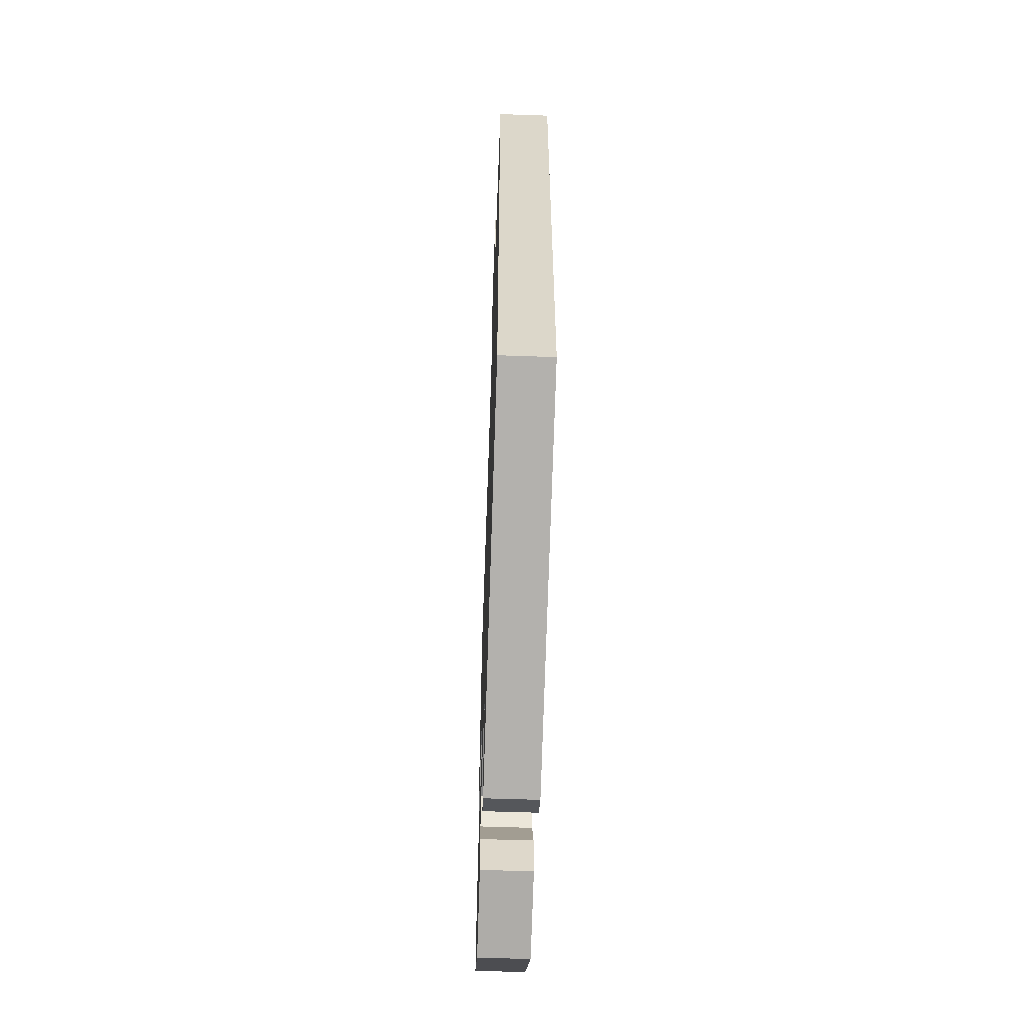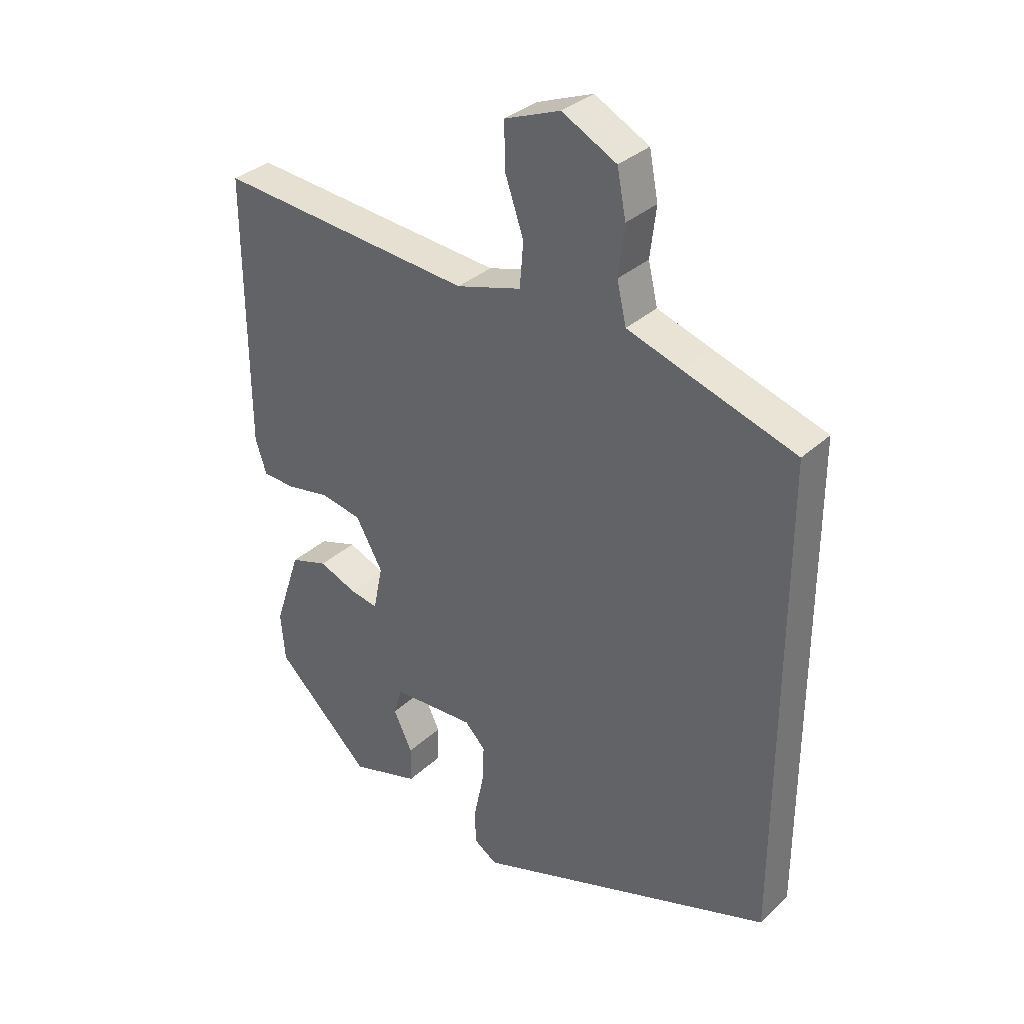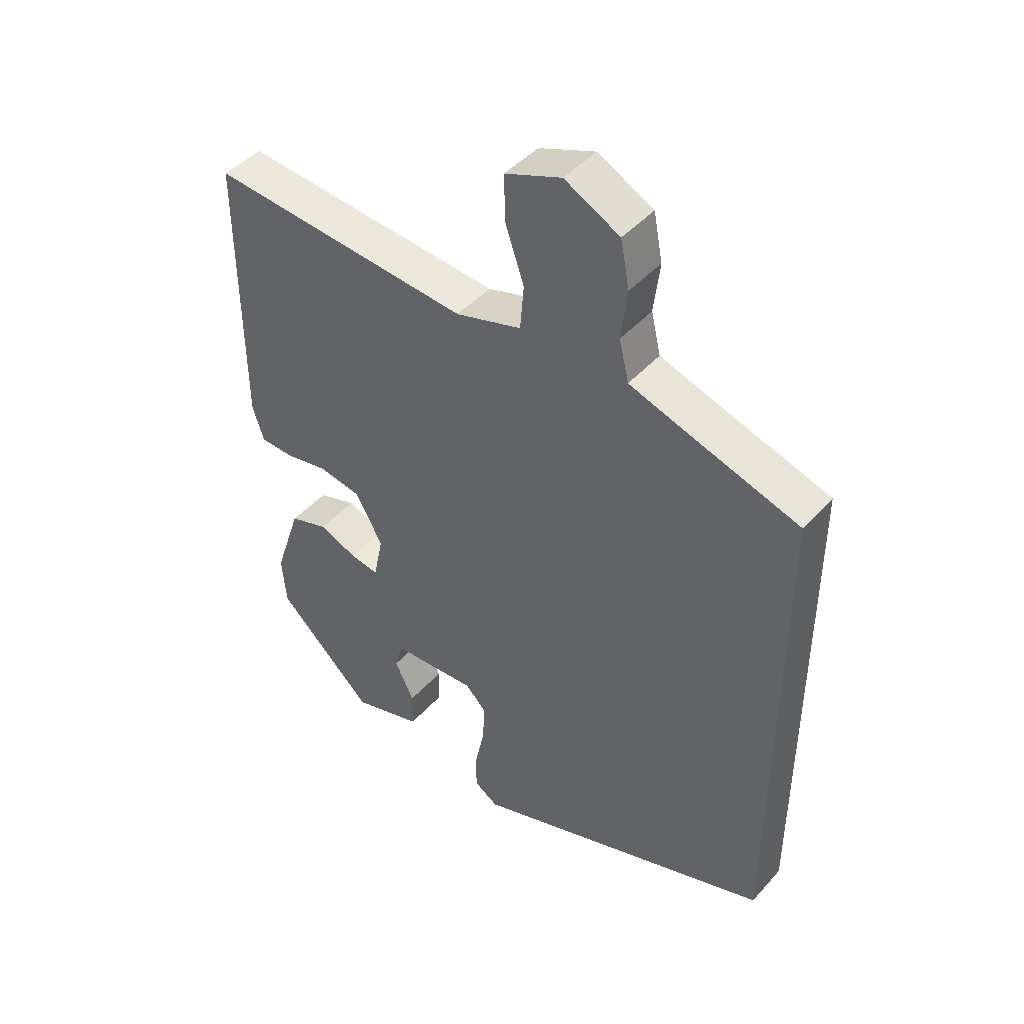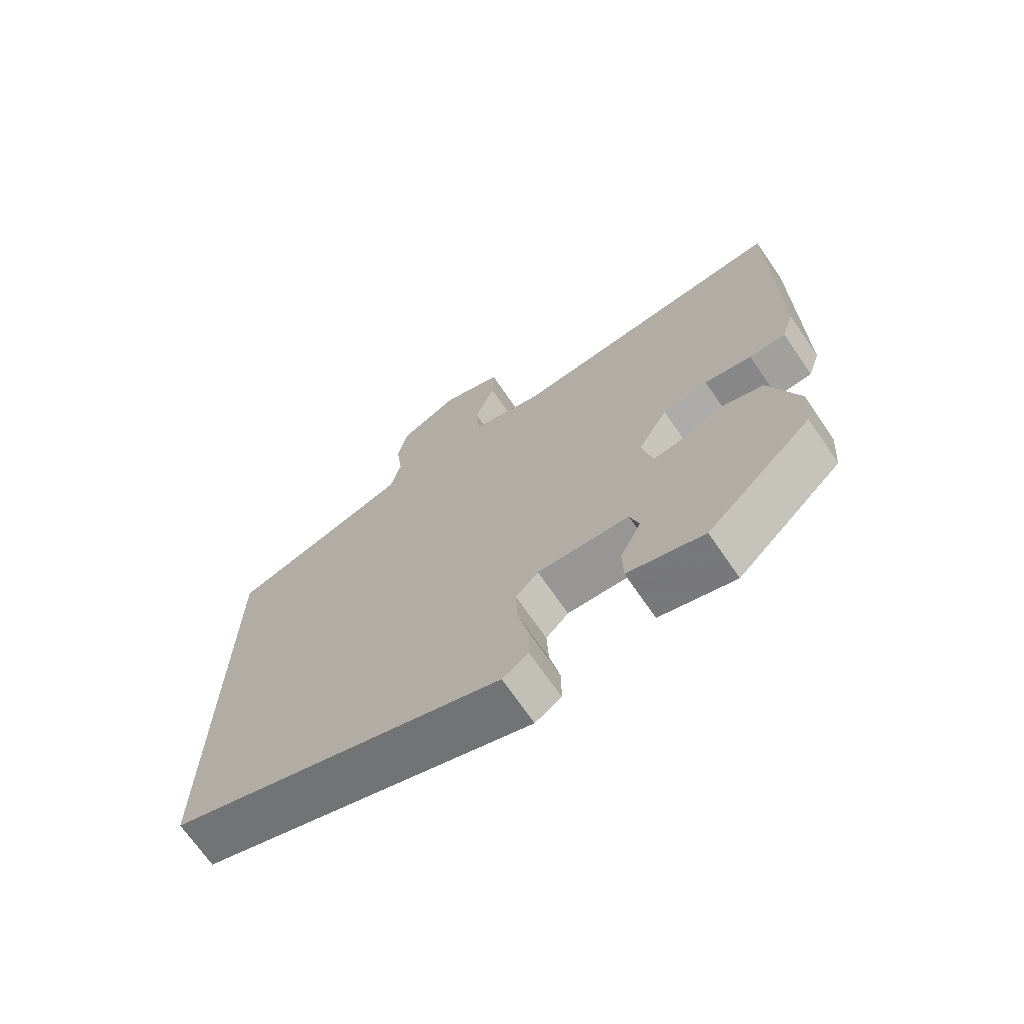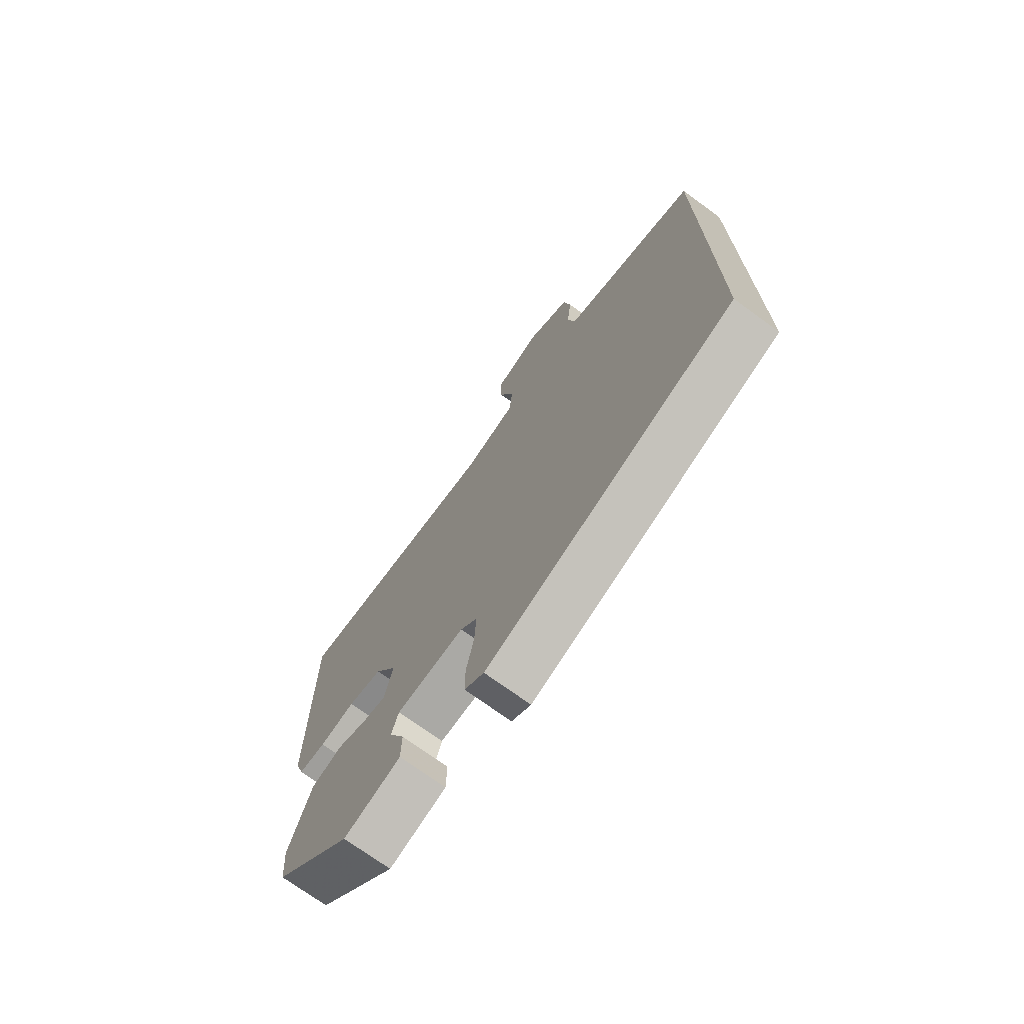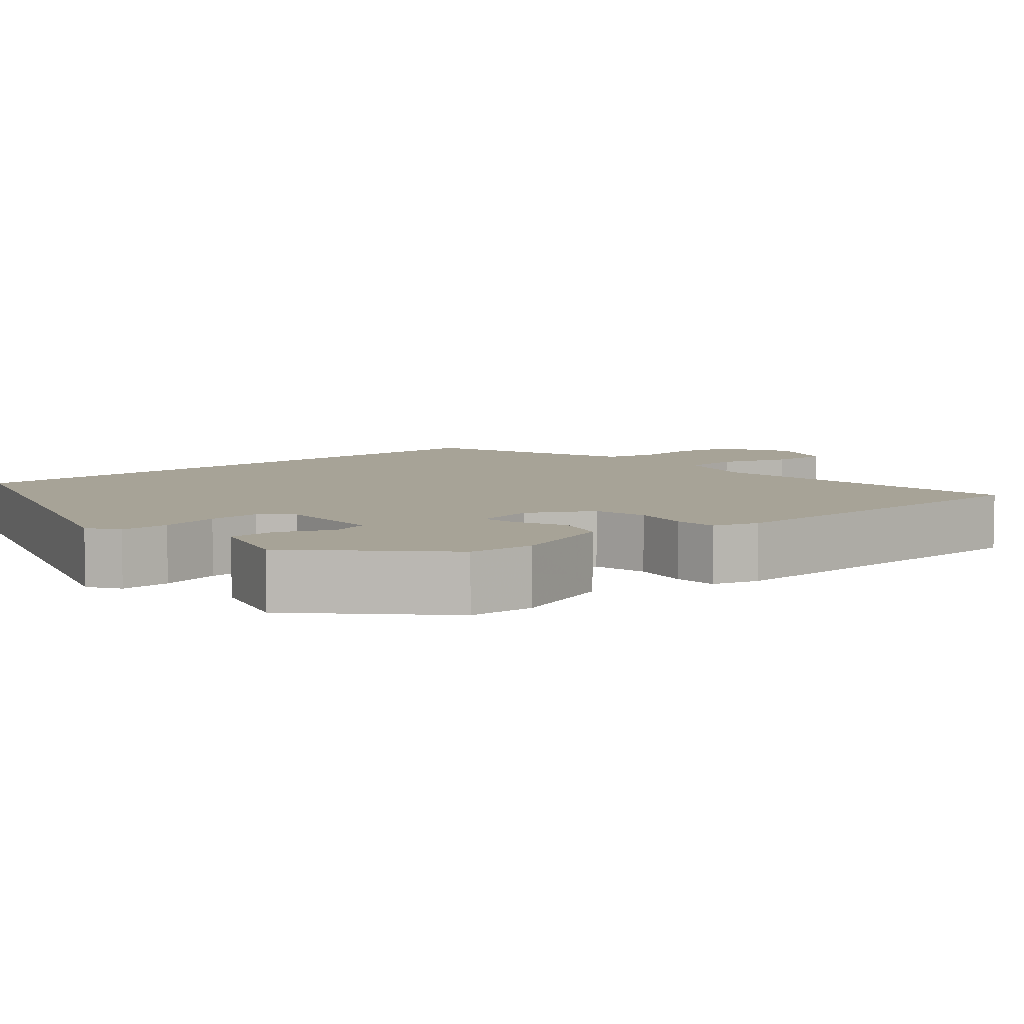
<metadata>
{"format":"obj","ext":"obj","renderer":"f3d","projection":"perspective","resolution":1024,"background":"white","views":[{"elev":-59.8,"azim":88.0,"up":"+Z"},{"elev":33.8,"azim":39.1,"up":"+Z"},{"elev":45.1,"azim":38.8,"up":"+Z"},{"elev":-70.2,"azim":-145.5,"up":"+Z"},{"elev":-72.6,"azim":53.9,"up":"+Z"},{"elev":6.7,"azim":-131.7,"up":"+Y"}]}
</metadata>
<code>
v -0.473 0.07 -0.317
v -0.48 0.07 -0.233
v -0.435 0.07 -0.097
v -0.371 0.07 -0.076
v -0.307 0.07 -0.102
v -0.259 0.07 -0.11
v -0.243 0.07 -0.032
v -0.289 0.07 0.049
v -0.359 0.07 0.062
v -0.432 0.07 0.048
v -0.488 0.07 0.05
v -0.507 0.07 0.108
v -0.508 0.07 0.567
v -0.072 0.07 0.531
v 0.038 0.07 0.564
v 0.044 0.07 0.639
v 0.013 0.07 0.729
v 0.011 0.07 0.806
v 0.105 0.07 0.843
v 0.197 0.07 0.795
v 0.212 0.07 0.718
v 0.202 0.07 0.634
v 0.218 0.07 0.566
v 0.31 0.07 0.536
v 0.5 0.07 0.476
v 0.5 0.07 -0.34
v -0.013 0.07 -0.52
v -0.053 0.07 -0.494
v -0.053 0.07 -0.431
v -0.037 0.07 -0.355
v -0.034 0.07 -0.288
v -0.069 0.07 -0.252
v -0.21 0.07 -0.26
v -0.224 0.07 -0.308
v -0.192 0.07 -0.375
v -0.193 0.07 -0.437
v -0.31 0.07 -0.473
v -0.473 0 -0.317
v -0.48 0 -0.233
v -0.435 0 -0.097
v -0.371 0 -0.076
v -0.307 0 -0.102
v -0.259 0 -0.11
v -0.243 0 -0.032
v -0.289 0 0.049
v -0.359 0 0.062
v -0.432 0 0.048
v -0.488 0 0.05
v -0.507 0 0.108
v -0.508 0 0.567
v -0.072 0 0.531
v 0.038 0 0.564
v 0.044 0 0.639
v 0.013 0 0.729
v 0.011 0 0.806
v 0.105 0 0.843
v 0.197 0 0.795
v 0.212 0 0.718
v 0.202 0 0.634
v 0.218 0 0.566
v 0.31 0 0.536
v 0.5 0 0.476
v 0.5 0 -0.34
v -0.013 0 -0.52
v -0.053 0 -0.494
v -0.053 0 -0.431
v -0.037 0 -0.355
v -0.034 0 -0.288
v -0.069 0 -0.252
v -0.21 0 -0.26
v -0.224 0 -0.308
v -0.192 0 -0.375
v -0.193 0 -0.437
v -0.31 0 -0.473
f 2 3 4
f 1 2 4
f 37 1 4
f 36 37 4
f 35 36 4
f 34 35 4
f 33 34 4 5
f 32 33 5 6
f 28 29 30
f 27 28 30
f 26 27 30
f 25 26 30
f 24 25 30
f 23 24 30 31
f 22 23 31 32
f 20 21 22
f 19 20 22
f 18 19 22
f 17 18 22
f 16 17 22
f 15 16 22
f 12 13 14
f 11 12 14
f 10 11 14
f 9 10 14
f 8 9 14 15
f 15 22 32
f 8 15 32
f 7 8 32
f 6 7 32
f 41 40 39
f 41 39 38
f 41 38 74
f 41 74 73
f 41 73 72
f 41 72 71
f 42 41 71 70
f 43 42 70 69
f 67 66 65
f 67 65 64
f 67 64 63
f 67 63 62
f 67 62 61
f 68 67 61 60
f 69 68 60 59
f 59 58 57
f 59 57 56
f 59 56 55
f 59 55 54
f 59 54 53
f 59 53 52
f 51 50 49
f 51 49 48
f 51 48 47
f 51 47 46
f 52 51 46 45
f 69 59 52
f 69 52 45
f 69 45 44
f 69 44 43
f 1 38 39 2
f 2 39 40 3
f 3 40 41 4
f 4 41 42 5
f 5 42 43 6
f 6 43 44 7
f 7 44 45 8
f 8 45 46 9
f 9 46 47 10
f 10 47 48 11
f 11 48 49 12
f 12 49 50 13
f 13 50 51 14
f 14 51 52 15
f 15 52 53 16
f 16 53 54 17
f 17 54 55 18
f 18 55 56 19
f 19 56 57 20
f 20 57 58 21
f 21 58 59 22
f 22 59 60 23
f 23 60 61 24
f 24 61 62 25
f 25 62 63 26
f 26 63 64 27
f 27 64 65 28
f 28 65 66 29
f 29 66 67 30
f 30 67 68 31
f 31 68 69 32
f 32 69 70 33
f 33 70 71 34
f 34 71 72 35
f 35 72 73 36
f 36 73 74 37
f 37 74 38 1

</code>
